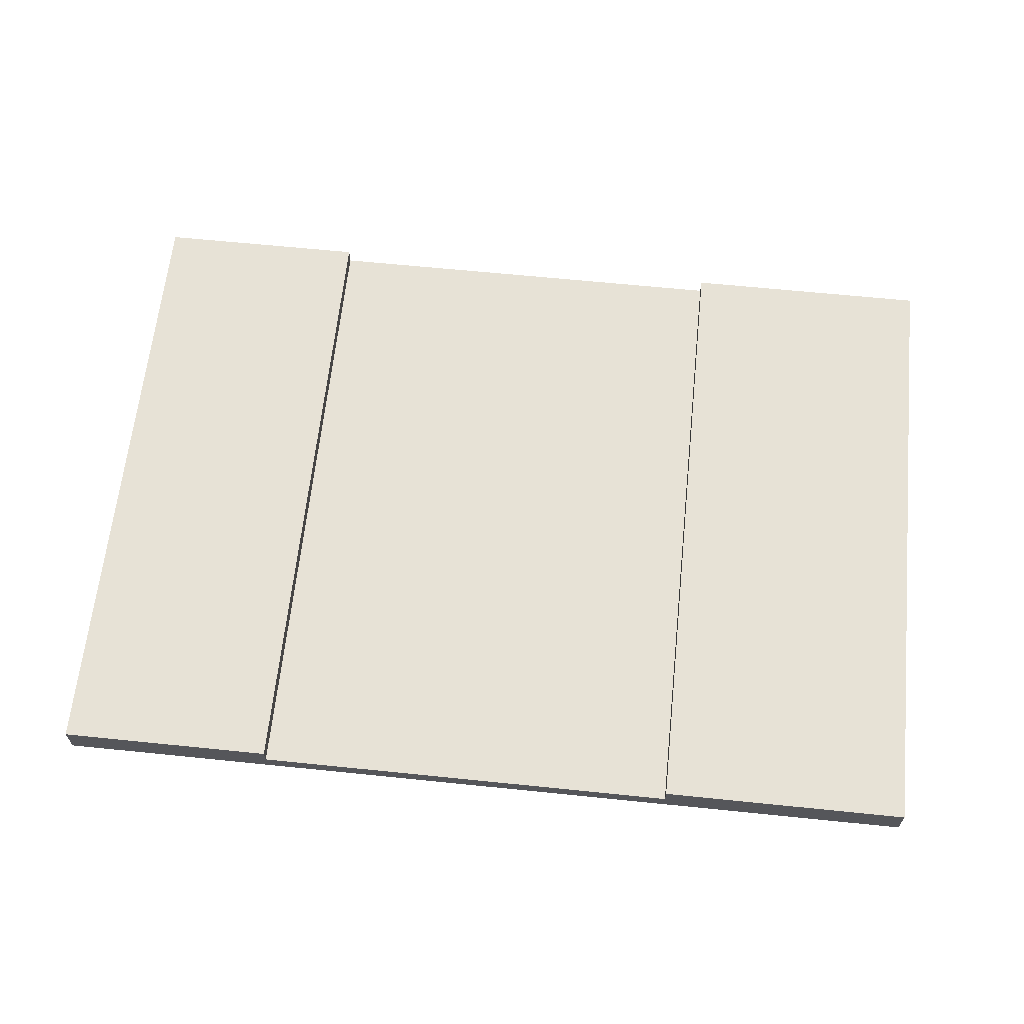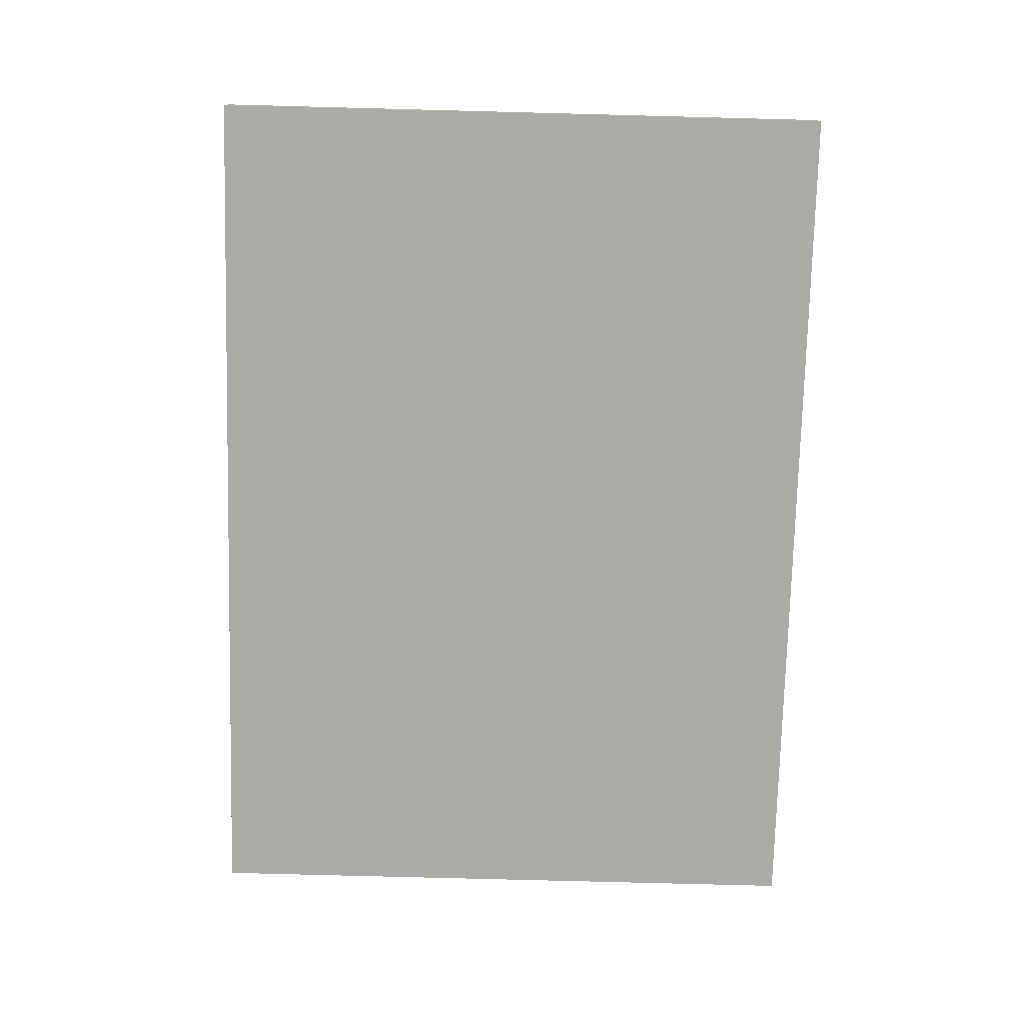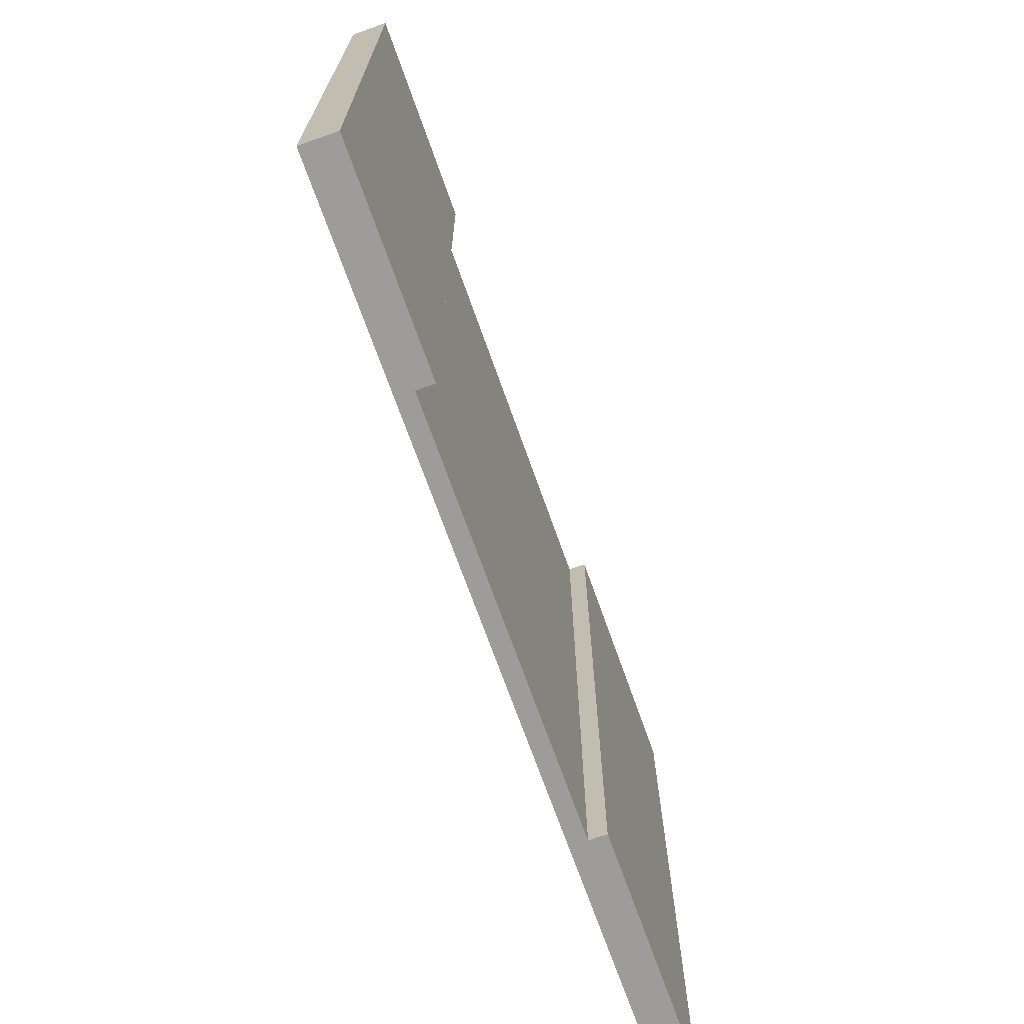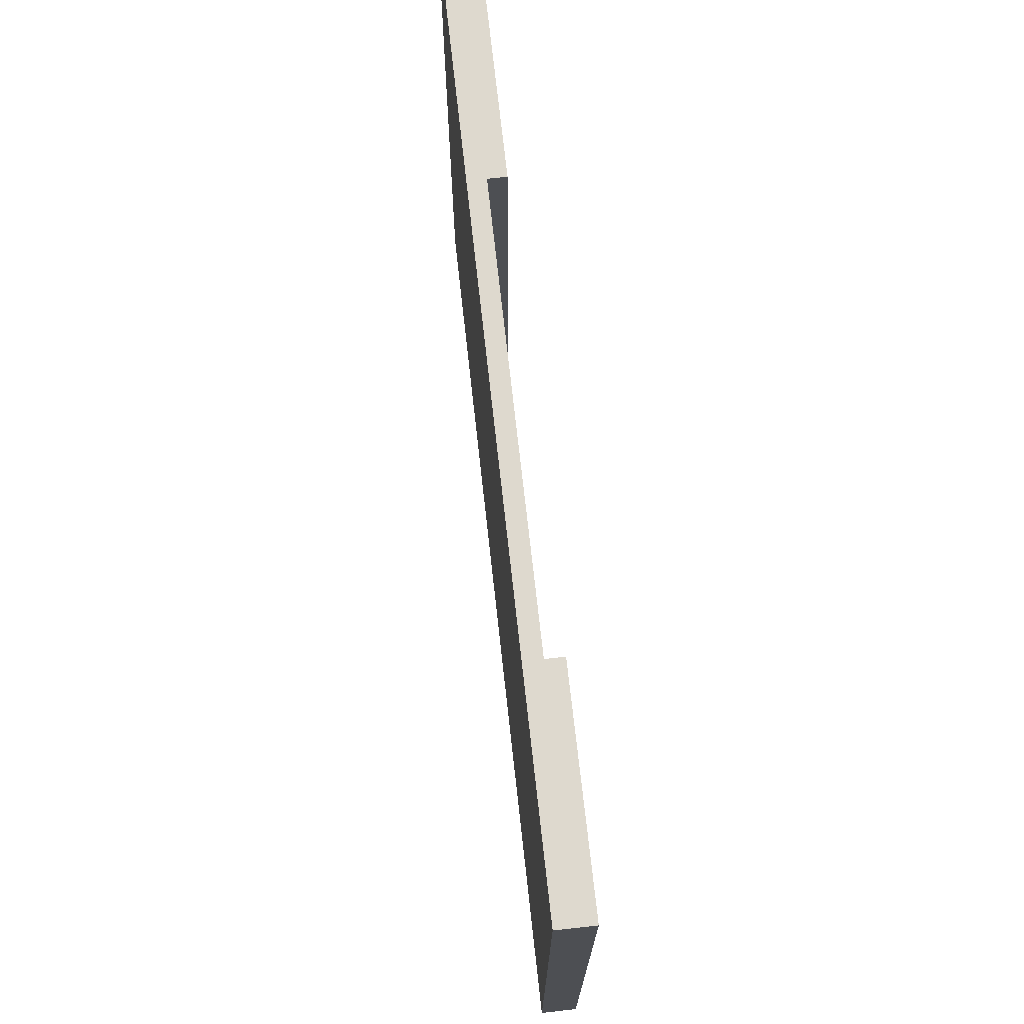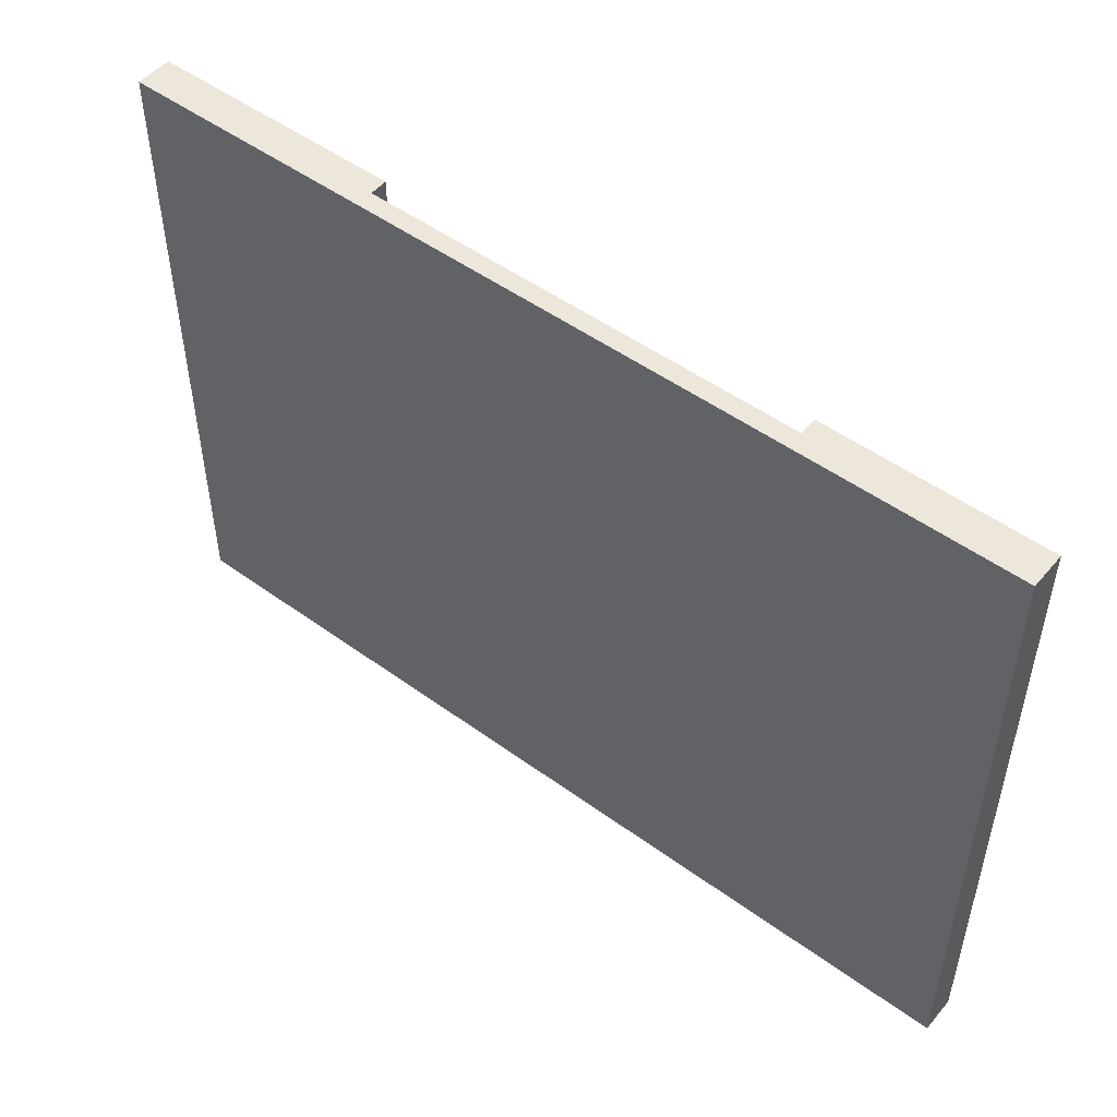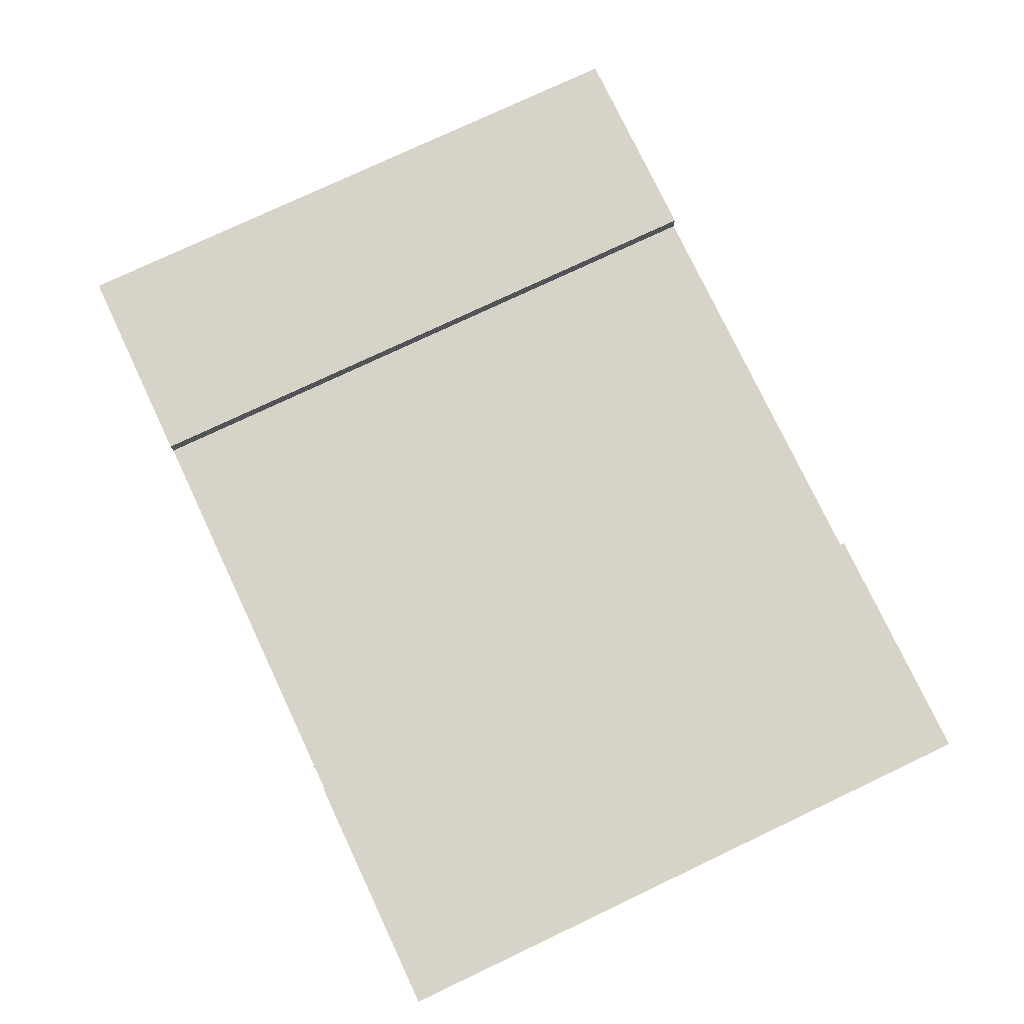
<metadata>
{"format":"obj","ext":"obj","renderer":"f3d","projection":"perspective","resolution":1024,"background":"white","views":[{"elev":63.7,"azim":-174.1,"up":"+Y"},{"elev":-76.1,"azim":88.5,"up":"+Y"},{"elev":-70.2,"azim":109.5,"up":"+Z"},{"elev":71.6,"azim":83.7,"up":"+Z"},{"elev":50.3,"azim":38.6,"up":"+Z"},{"elev":77.1,"azim":-115.3,"up":"+Y"}]}
</metadata>
<code>
o
v -10.2 0 15.6
v -11.4 0 15.6
v -13.9 0 15.6
v -15.2 0 15.6
v -11.4 0.1 15.6
v -13.8 0.1 15.6
v -13.9 0.1 15.6
v -10.2 0.2 15.6
v -11.4 0.2 15.6
v -13.8 0.2 15.6
v -15.2 0.2 15.6
v -10.2 0 12
v -11.4 0 12
v -13.9 0 12
v -15.2 0 12
v -11.4 0.1 12
v -13.8 0.1 12
v -13.9 0.1 12
v -10.2 0.2 12
v -11.4 0.2 12
v -13.8 0.2 12
v -15.2 0.2 12
v -10.2 0 15.6
v -10.2 0.2 15.6
v -10.2 0 12
v -10.2 0.2 12
v -13.8 0.1 15.6
v -13.8 0.2 15.6
v -13.8 0.1 12
v -13.8 0.2 12
v -11.4 0.1 15.6
v -11.4 0.2 15.6
v -11.4 0.1 12
v -11.4 0.2 12
v -15.2 0 15.6
v -15.2 0.2 15.6
v -15.2 0 12
v -15.2 0.2 12
v -10.2 0 15.6
v -10.2 0 12
v -11.4 0 15.6
v -11.4 0 12
v -12.6 0 15.5
v -12.6 0 14.9
v -12.6 0 14.6
v -12.6 0 14
v -12.6 0 13.7
v -12.6 0 13.1
v -12.6 0 12.8
v -12.6 0 12.2
v -12.7 0 15.5
v -12.7 0 14.9
v -12.7 0 14.6
v -12.7 0 14
v -12.7 0 13.7
v -12.7 0 13.1
v -12.7 0 12.8
v -12.7 0 12.2
v -13.9 0 15.6
v -13.9 0 12
v -15.2 0 15.6
v -15.2 0 12
v -11.4 0.1 15.6
v -11.4 0.1 12
v -12.6 0.1 15.5
v -12.6 0.1 14.9
v -12.6 0.1 14.6
v -12.6 0.1 14
v -12.6 0.1 13.7
v -12.6 0.1 13.1
v -12.6 0.1 12.8
v -12.6 0.1 12.2
v -12.7 0.1 15.5
v -12.7 0.1 14.9
v -12.7 0.1 14.6
v -12.7 0.1 14
v -12.7 0.1 13.7
v -12.7 0.1 13.1
v -12.7 0.1 12.8
v -12.7 0.1 12.2
v -13.8 0.1 15.6
v -13.8 0.1 12
v -10.2 0.2 15.6
v -10.2 0.2 12
v -11.4 0.2 15.6
v -11.4 0.2 12
v -13.8 0.2 15.6
v -13.8 0.2 12
v -15.2 0.2 15.6
v -15.2 0.2 12
f 5 2 1
f 5 3 2
f 6 3 5
f 7 4 3
f 7 3 6
f 8 5 1
f 9 5 8
f 10 7 6
f 11 4 7
f 11 7 10
f 12 13 16
f 13 14 16
f 16 14 17
f 14 15 18
f 17 14 18
f 12 16 19
f 19 16 20
f 17 18 21
f 18 15 22
f 21 18 22
f 25 24 23
f 26 24 25
f 29 28 27
f 30 28 29
f 31 32 33
f 33 32 34
f 35 36 37
f 37 36 38
f 41 40 39
f 42 40 41
f 43 42 41
f 44 42 43
f 45 42 44
f 46 42 45
f 47 42 46
f 48 42 47
f 49 42 48
f 50 42 49
f 51 43 41
f 51 44 43
f 52 45 44
f 52 44 51
f 53 46 45
f 53 45 52
f 54 47 46
f 54 46 53
f 55 48 47
f 55 47 54
f 56 49 48
f 56 48 55
f 57 50 49
f 57 49 56
f 58 42 50
f 58 50 57
f 59 57 56
f 59 56 55
f 59 58 57
f 59 55 54
f 59 54 53
f 59 53 52
f 59 52 51
f 59 51 41
f 60 42 58
f 60 58 59
f 61 60 59
f 62 60 61
f 63 64 65
f 65 64 66
f 66 64 67
f 67 64 68
f 68 64 69
f 69 64 70
f 70 64 71
f 71 64 72
f 63 65 73
f 65 66 73
f 66 67 74
f 73 66 74
f 67 68 75
f 74 67 75
f 68 69 76
f 75 68 76
f 69 70 77
f 76 69 77
f 70 71 78
f 77 70 78
f 71 72 79
f 78 71 79
f 72 64 80
f 79 72 80
f 78 79 81
f 77 78 81
f 79 80 81
f 76 77 81
f 75 76 81
f 74 75 81
f 73 74 81
f 63 73 81
f 80 64 82
f 81 80 82
f 83 84 85
f 85 84 86
f 87 88 89
f 89 88 90

</code>
